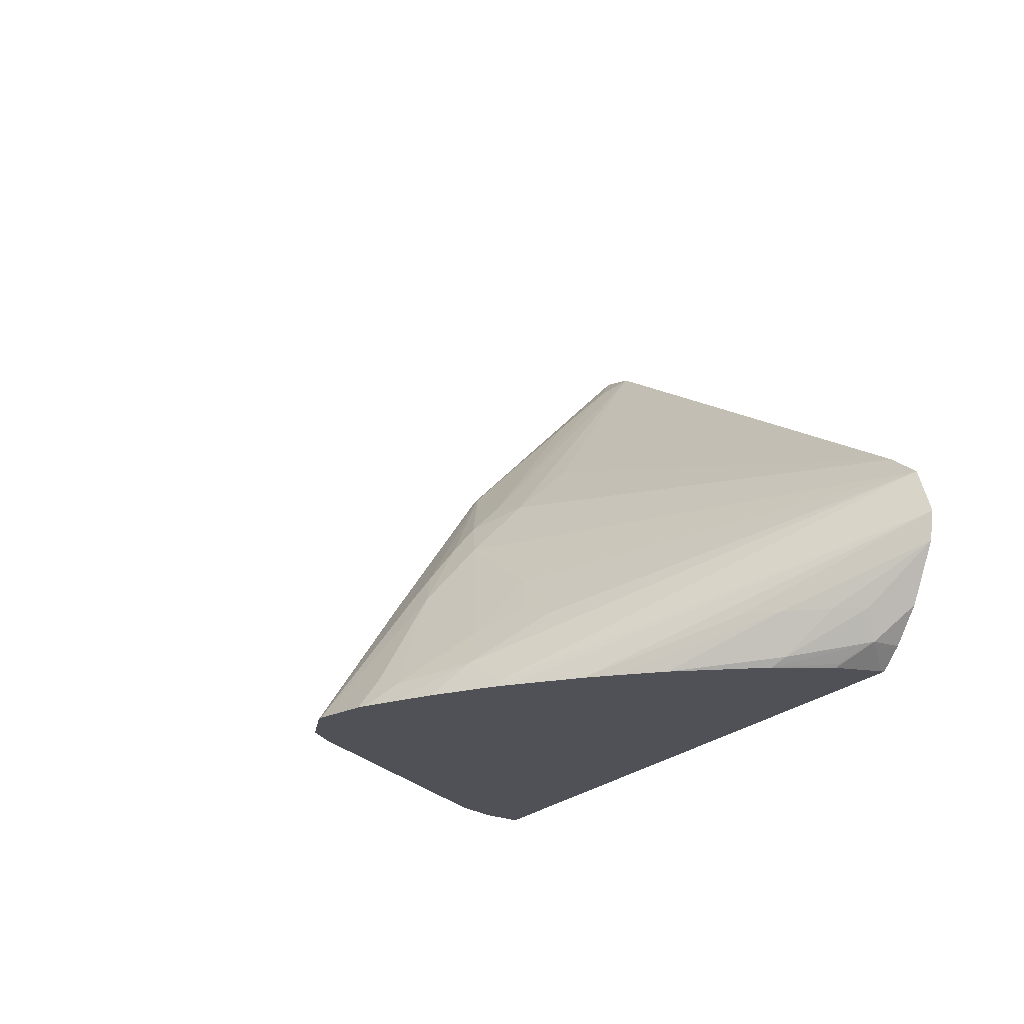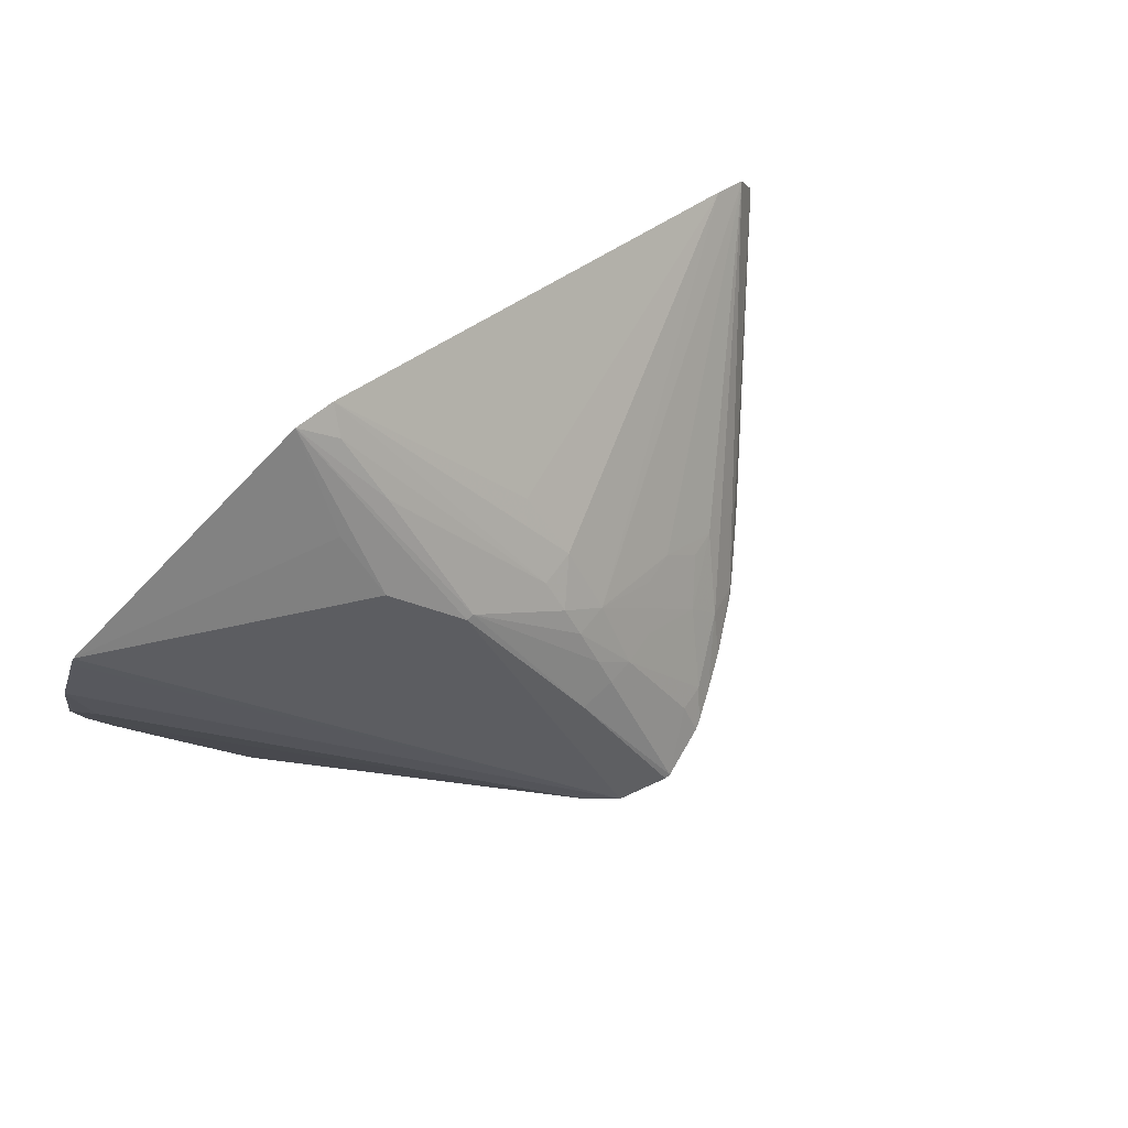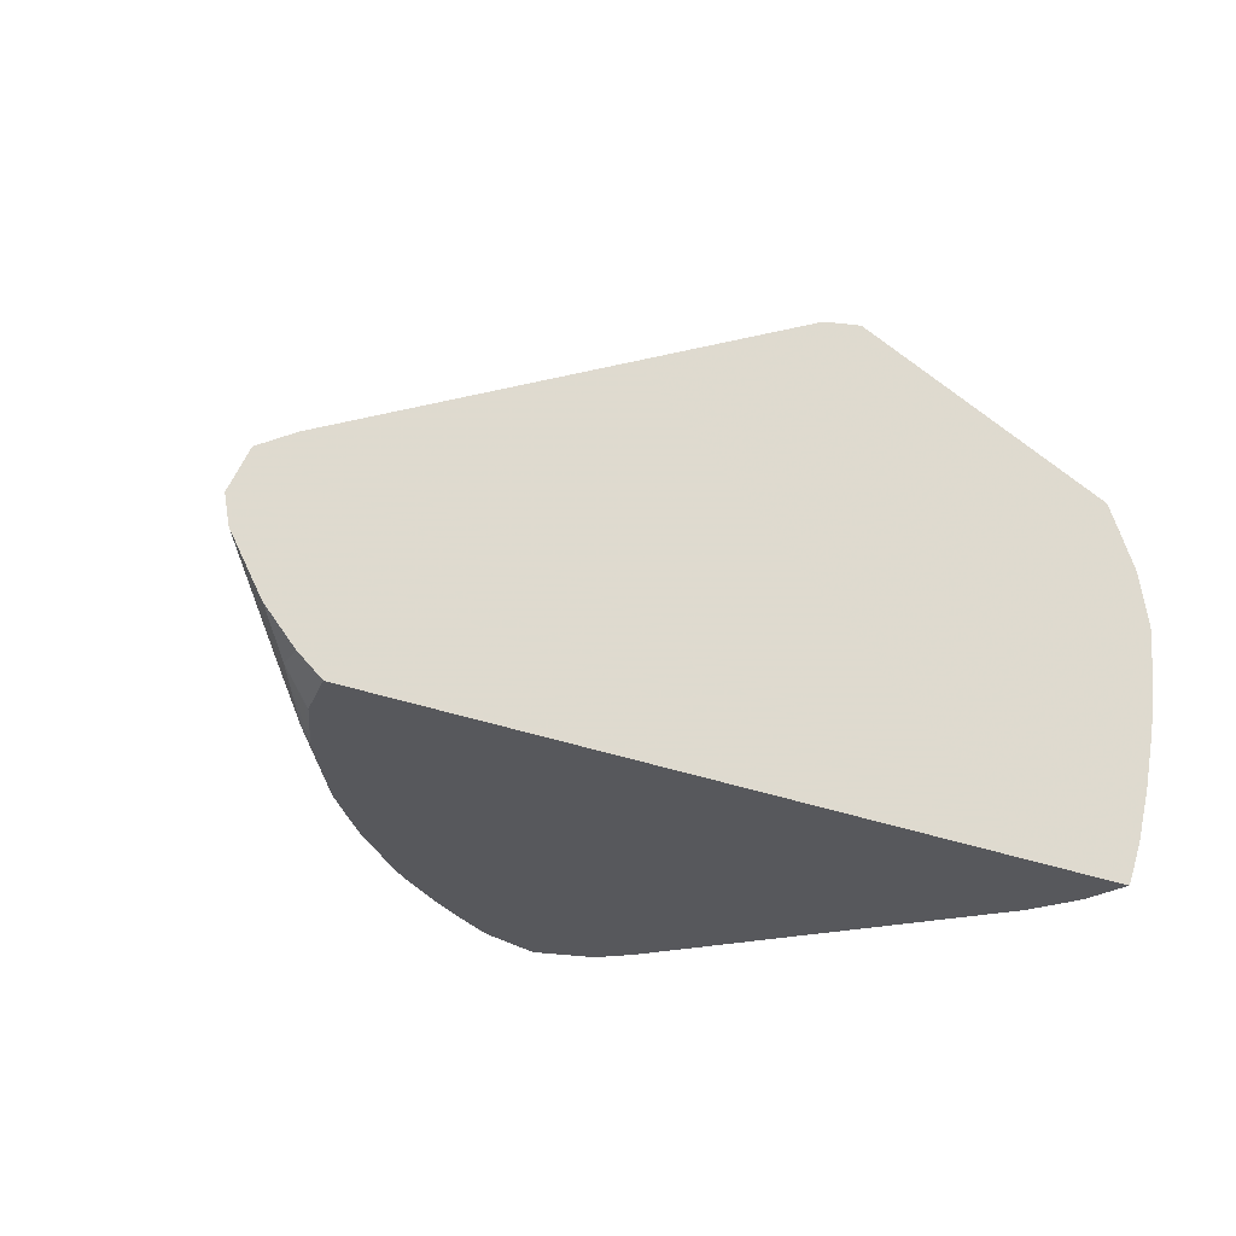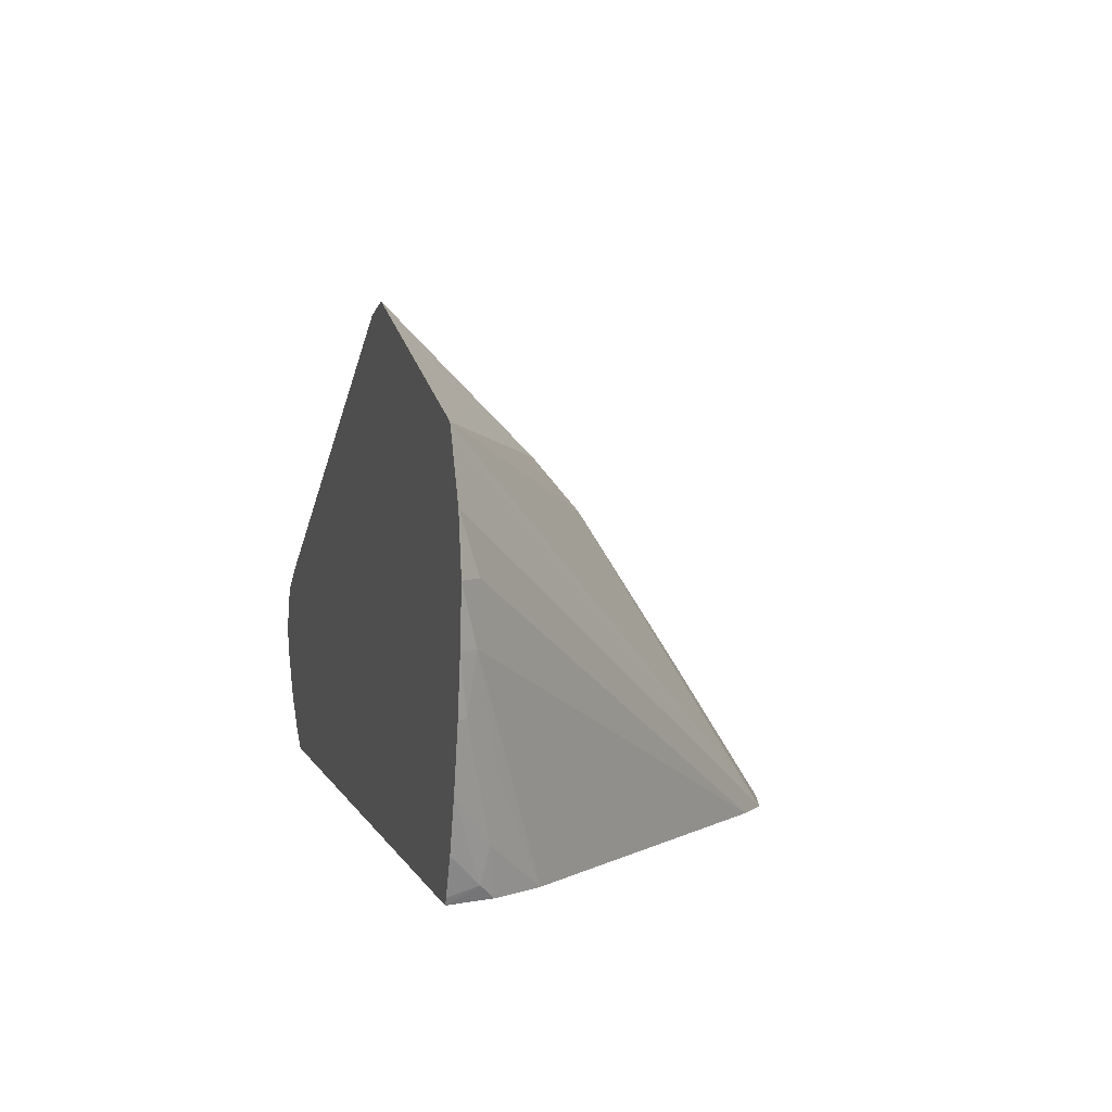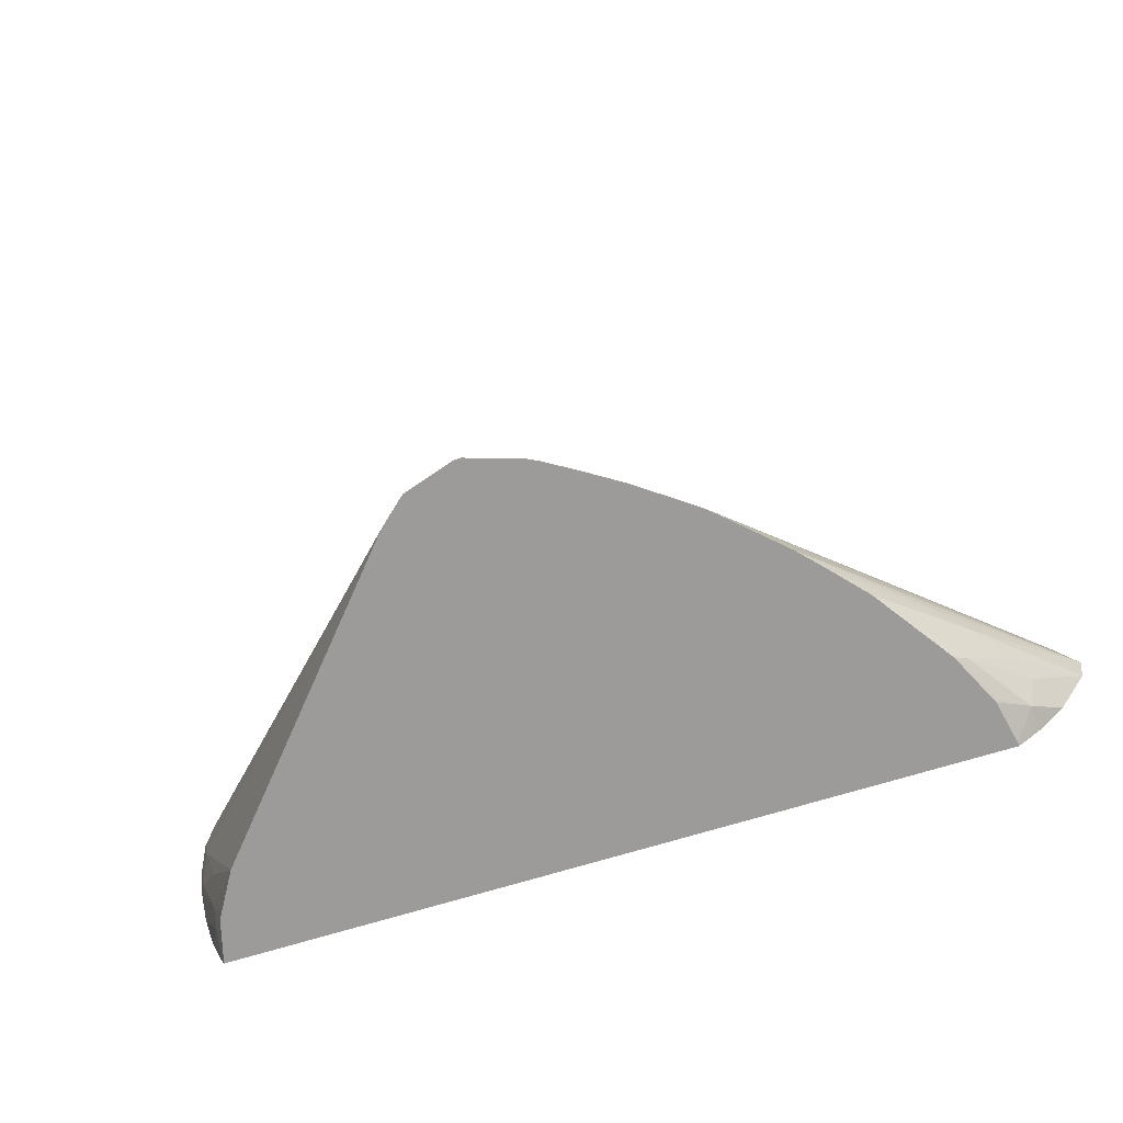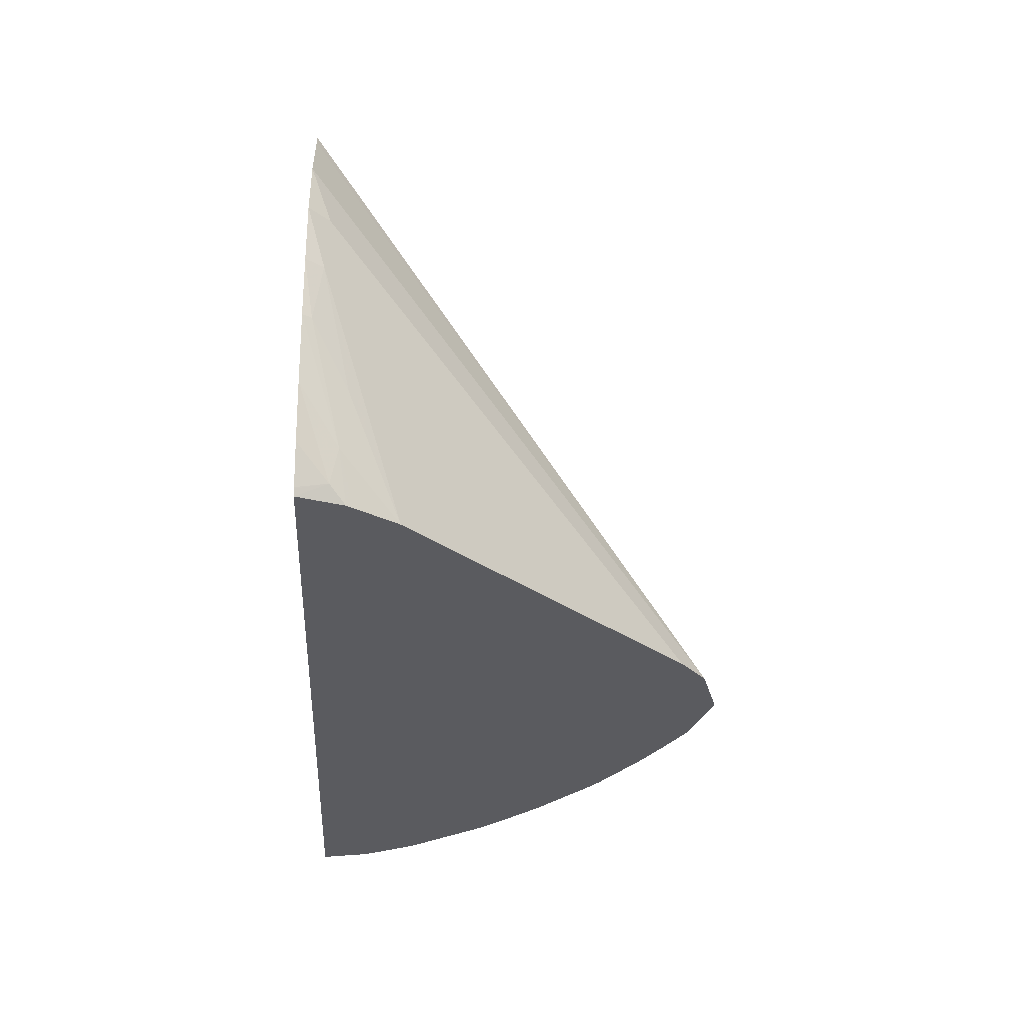
<metadata>
{"format":"obj","ext":"obj","renderer":"f3d","projection":"perspective","resolution":1024,"background":"white","views":[{"elev":-20.5,"azim":63.2,"up":"+Z"},{"elev":75.3,"azim":-41.8,"up":"+Z"},{"elev":-28.4,"azim":149.1,"up":"+Z"},{"elev":4.9,"azim":-105.6,"up":"+Z"},{"elev":-69.8,"azim":17.1,"up":"+Z"},{"elev":-33.3,"azim":-92.5,"up":"+Z"}]}
</metadata>
<code>
v -0.1807 -0.534 0.07801
v -0.1776 -0.5449 0.07801
v -0.1805 -0.5413 0.08162
v -0.1814 -0.534 0.07949
v 0.008655 -0.534 0.07801
v -0.1818 -0.543 0.09
v -0.1766 -0.5467 0.07801
v -0.1891 -0.534 0.1022
v -0.1852 -0.534 0.08914
v -0.1816 -0.534 0.07982
v 0.01145 -0.534 0.08031
v 0.008566 -0.5348 0.07801
v -0.1916 -0.5361 0.1177
v -0.1928 -0.534 0.1177
v -0.1707 -0.5566 0.07801
v 0.01431 -0.534 0.08269
v 0.01396 -0.5403 0.08298
v 0.006237 -0.5458 0.07801
v -0.1835 -0.5445 0.1039
v -0.1923 -0.538 0.1315
v -0.195 -0.534 0.1315
v -0.1113 -0.6247 0.07801
v 0.02143 -0.534 0.09058
v 0.01651 -0.5433 0.09
v 0.002709 -0.5573 0.08005
v -0.0002422 -0.5592 0.07801
v 0.007146 -0.5457 0.07882
v -0.192 -0.5387 0.1454
v -0.1963 -0.534 0.1454
v -0.1043 -0.6309 0.07801
v 0.02905 -0.534 0.1039
v 0.01207 -0.5502 0.09
v -0.01395 -0.5789 0.07801
v -0.194 -0.534 0.1593
v -0.1117 -0.5819 0.1526
v -0.1869 -0.534 0.1758
v -0.1881 -0.534 0.1731
v -0.09157 -0.6349 0.07801
v -0.09969 -0.6107 0.1129
v 0.03035 -0.534 0.1107
v 0.02594 -0.5377 0.1039
v 0.005149 -0.5596 0.09
v -0.02188 -0.5878 0.07801
v -0.1097 -0.5819 0.1526
v -0.1173 -0.534 0.2013
v -0.1235 -0.5677 0.166
v -0.1237 -0.5536 0.1799
v -0.08999 -0.635 0.07801
v -0.08999 -0.6105 0.1126
v -0.08999 -0.6054 0.1195
v -0.001108 -0.5665 0.09
v 0.02587 -0.534 0.122
v -0.04318 -0.6081 0.07936
v -0.04085 -0.6064 0.07801
v -0.02738 -0.5938 0.07801
v -0.1098 -0.5542 0.1804
v -0.08999 -0.5985 0.1285
v -0.08999 -0.5927 0.1354
v -0.08999 -0.5858 0.1424
v -0.1104 -0.5403 0.1941
v -0.1066 -0.534 0.1985
v -0.07632 -0.6305 0.07801
v -0.07617 -0.6251 0.08576
v -0.08276 -0.6094 0.111
v 0.01691 -0.534 0.1282
v -0.08096 -0.5967 0.1262
v -0.05618 -0.5949 0.1102
v -0.04098 -0.5958 0.09745
v -0.05241 -0.6114 0.0859
v -0.05775 -0.6192 0.07801
v -0.04479 -0.6098 0.07801
v -0.08043 -0.5834 0.1403
v -0.08114 -0.5691 0.1535
v -0.07415 -0.6294 0.07801
v -0.06905 -0.6232 0.08322
v -0.07353 -0.6069 0.1077
v -0.05795 -0.6078 0.09512
v -0.06541 -0.5976 0.1136
v -0.04848 -0.5981 0.1003
v -0.06676 -0.6249 0.07801
f 1 2 3
f 1 3 4
f 1 4 10
f 1 10 9
f 1 9 8
f 1 8 14
f 1 14 21
f 1 21 29
f 1 29 34
f 1 34 37
f 1 37 36
f 1 36 45
f 1 45 61
f 1 61 65
f 1 65 52
f 1 52 40
f 1 40 31
f 1 31 23
f 1 23 16
f 1 16 11
f 1 11 5
f 1 5 12
f 1 12 18
f 1 18 26
f 1 26 33
f 1 33 43
f 1 43 55
f 1 55 54
f 1 54 71
f 1 71 70
f 1 70 80
f 1 80 74
f 1 74 62
f 1 62 48
f 1 48 38
f 1 38 30
f 1 30 22
f 1 22 15
f 1 15 7
f 1 7 2
f 2 6 3
f 2 7 6
f 3 6 8
f 3 8 9
f 3 9 10
f 3 10 4
f 5 11 12
f 6 13 14
f 6 14 8
f 6 7 15
f 6 15 13
f 11 16 17
f 11 17 12
f 12 17 18
f 13 19 20
f 13 20 21
f 13 21 14
f 13 15 19
f 15 20 19
f 15 22 20
f 16 23 17
f 17 23 24
f 17 24 25
f 17 25 26
f 17 26 27
f 17 27 18
f 18 27 26
f 20 28 29
f 20 29 21
f 20 22 28
f 22 30 28
f 23 31 24
f 24 32 25
f 24 31 32
f 25 32 33
f 25 33 26
f 28 34 29
f 28 30 34
f 30 35 36
f 30 36 37
f 30 37 34
f 30 38 39
f 30 39 35
f 31 40 41
f 31 41 42
f 31 42 32
f 32 42 33
f 33 42 43
f 35 44 45
f 35 45 46
f 35 46 36
f 35 39 44
f 36 46 47
f 36 47 45
f 38 48 39
f 39 48 49
f 39 49 50
f 39 50 44
f 40 51 42
f 40 42 41
f 40 52 53
f 40 53 54
f 40 54 55
f 40 55 51
f 42 51 43
f 43 51 55
f 44 56 45
f 44 50 57
f 44 57 58
f 44 58 59
f 44 59 56
f 45 47 46
f 45 56 60
f 45 60 61
f 48 62 63
f 48 63 64
f 48 64 49
f 49 64 50
f 50 64 57
f 52 65 66
f 52 66 67
f 52 67 68
f 52 68 69
f 52 69 53
f 53 69 70
f 53 70 71
f 53 71 54
f 56 59 60
f 57 64 66
f 57 66 58
f 58 66 72
f 58 72 59
f 59 72 61
f 59 61 60
f 61 72 73
f 61 73 65
f 62 74 75
f 62 75 63
f 63 75 64
f 64 76 66
f 64 75 76
f 65 73 72
f 65 72 66
f 66 76 77
f 66 77 78
f 66 78 67
f 67 78 77
f 67 77 79
f 67 79 68
f 68 79 77
f 68 77 69
f 69 77 75
f 69 75 80
f 69 80 70
f 74 80 75
f 75 77 76

</code>
